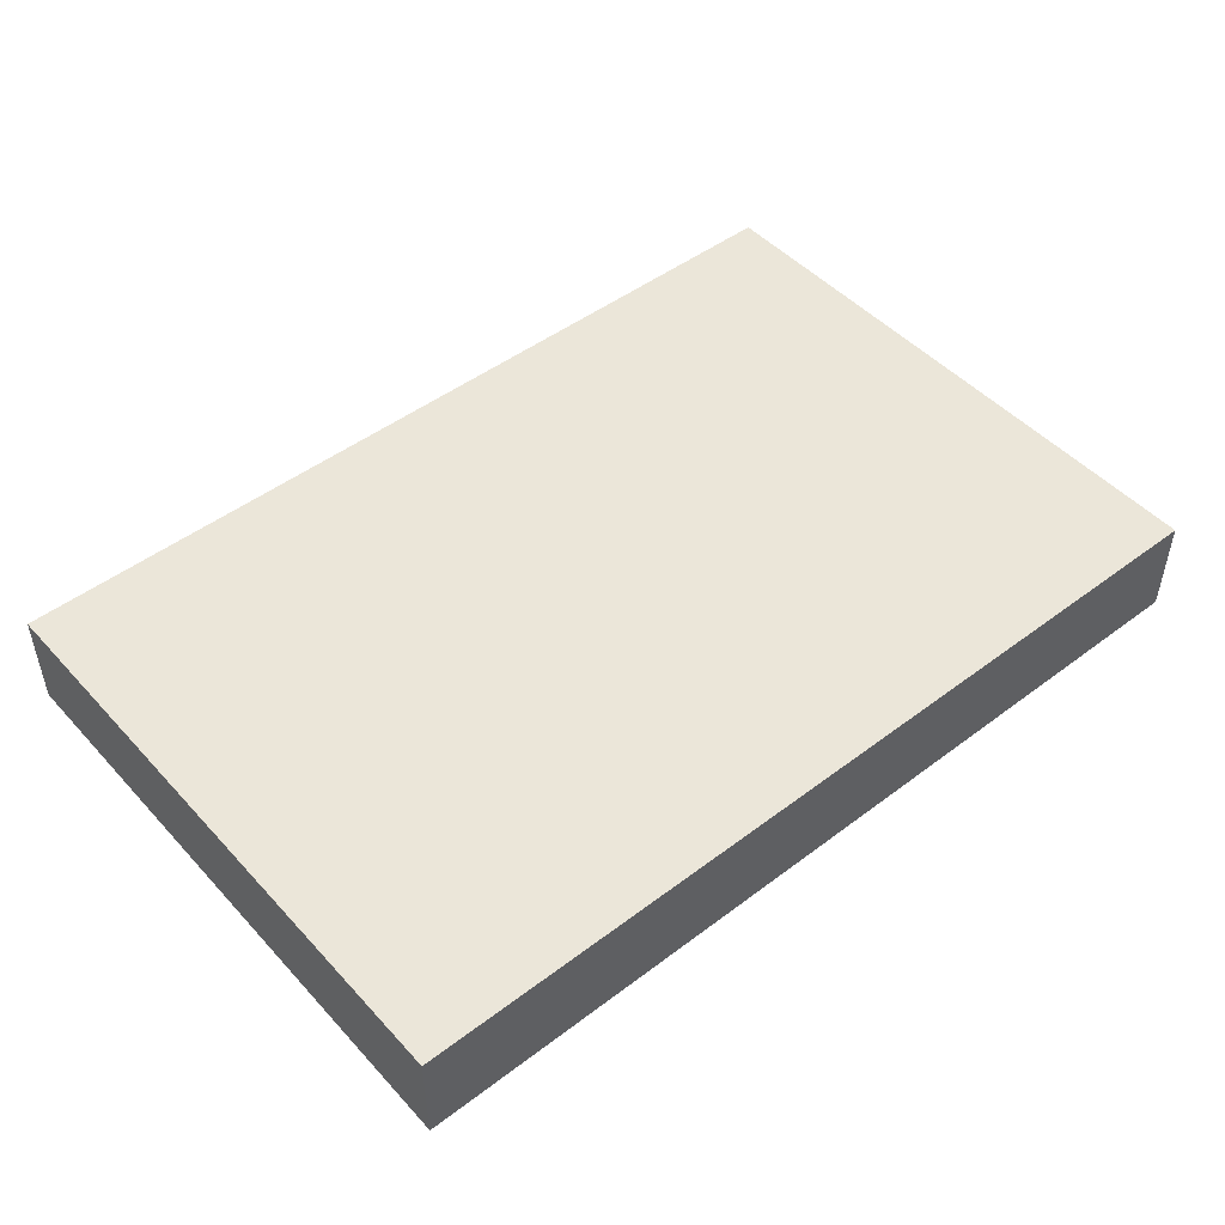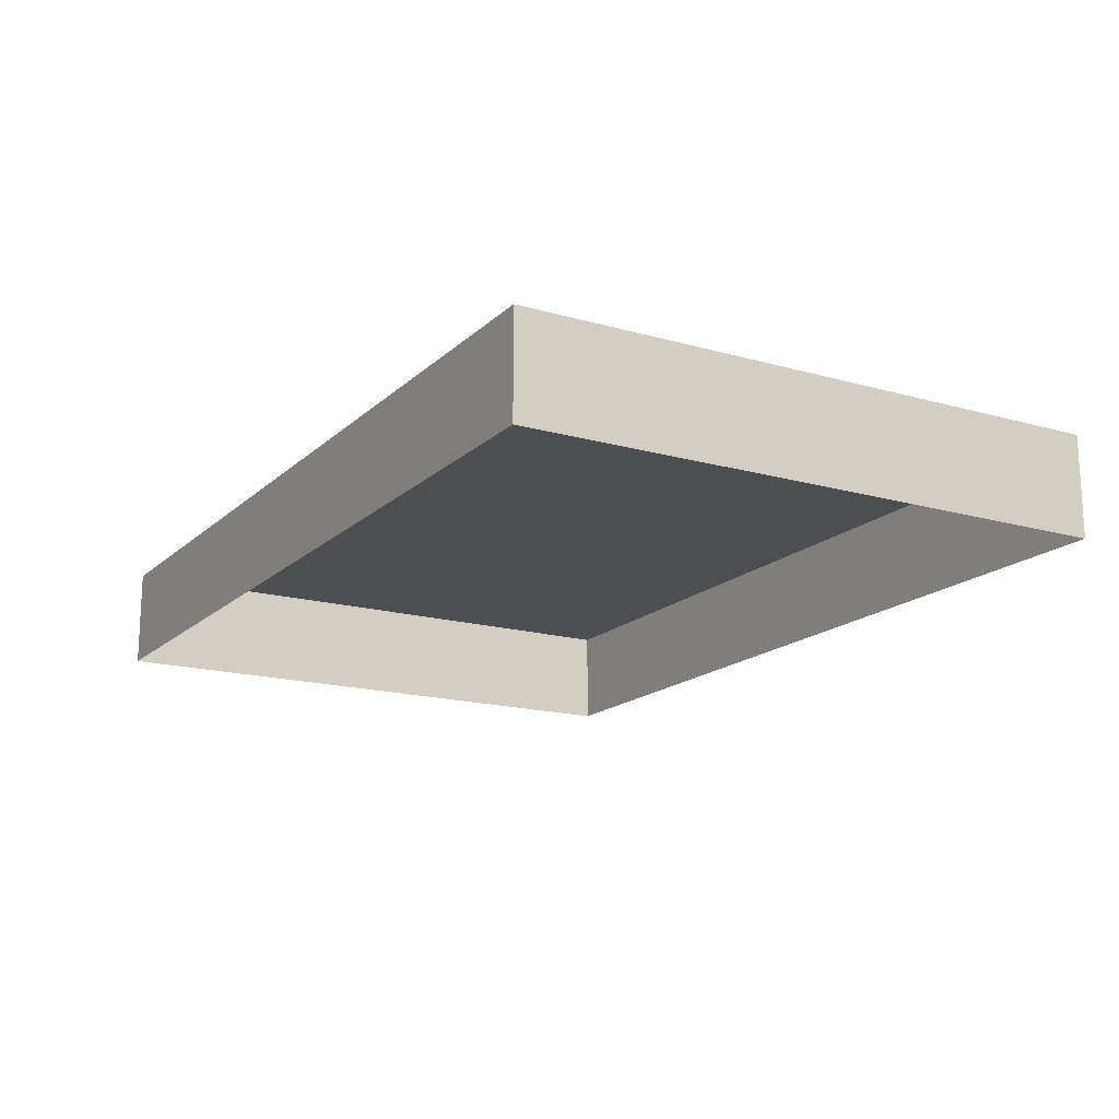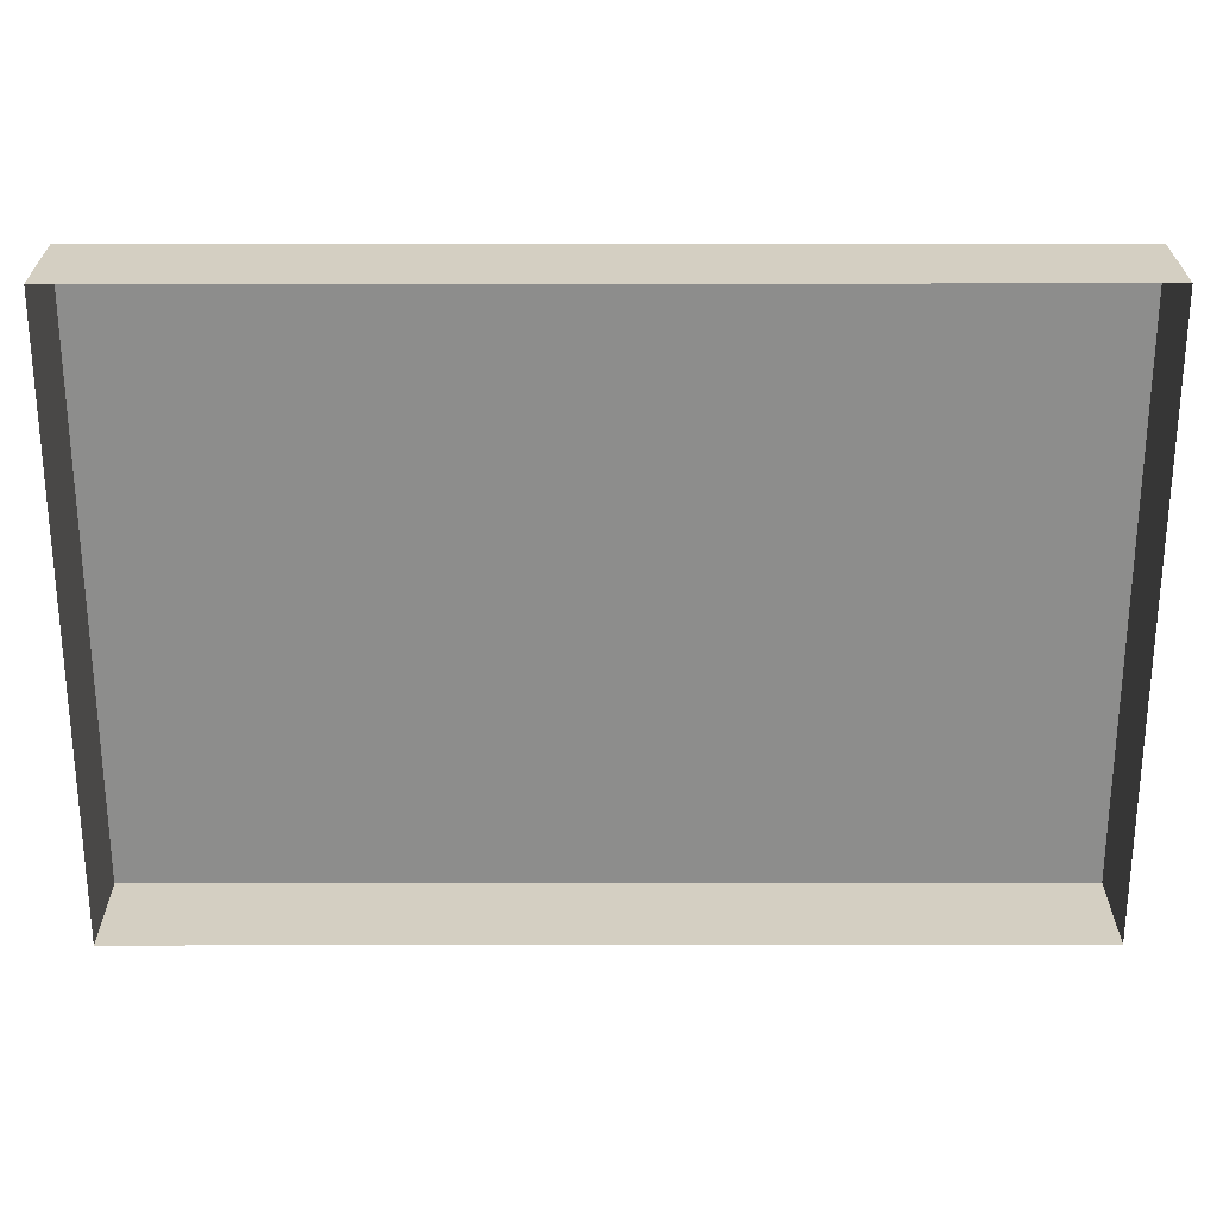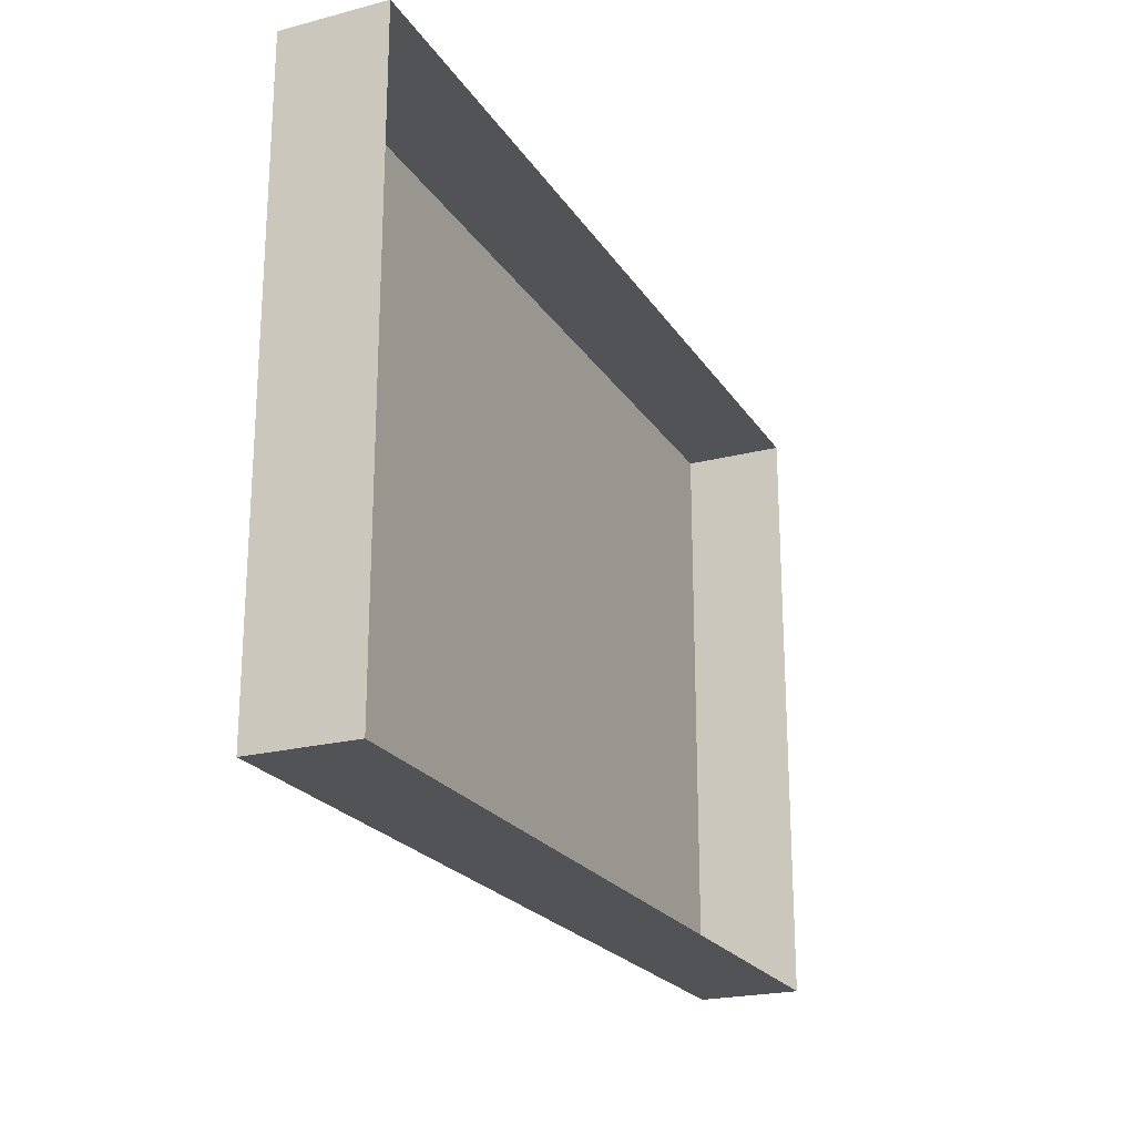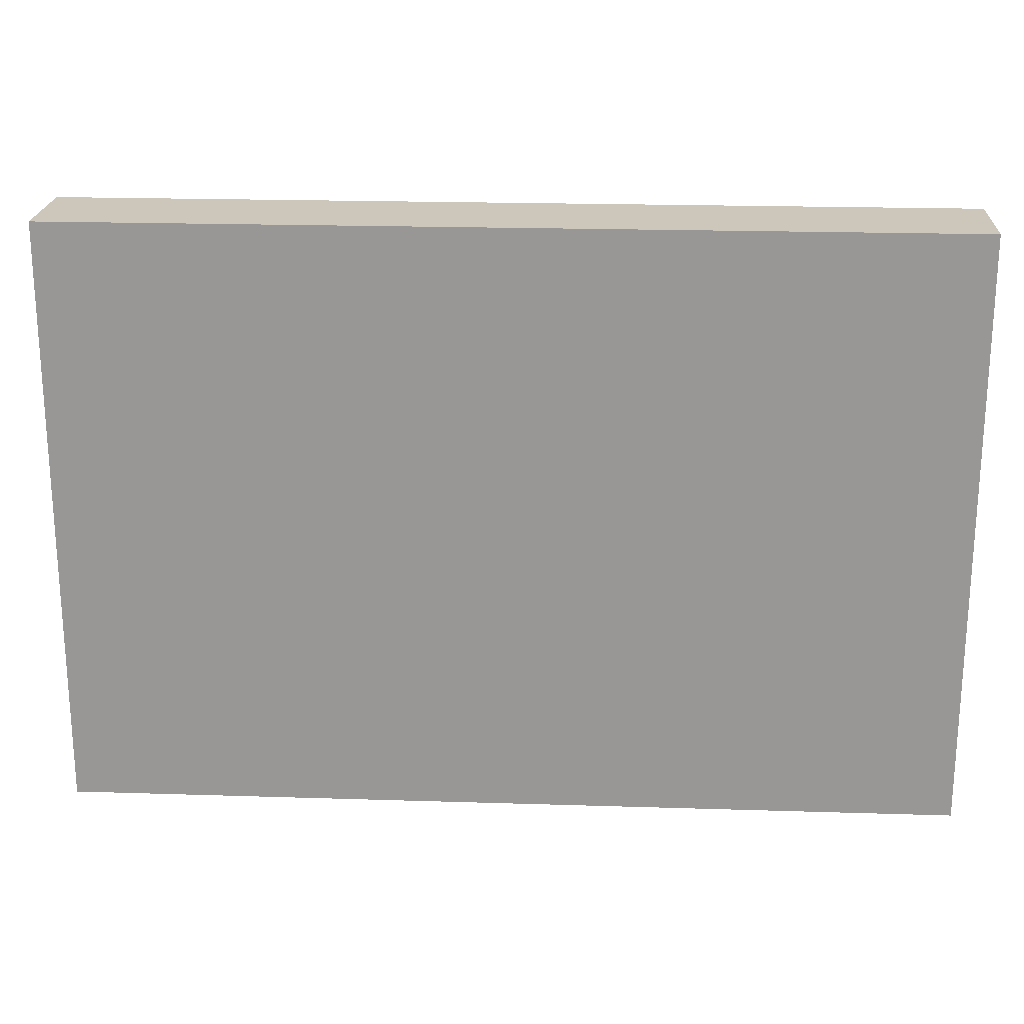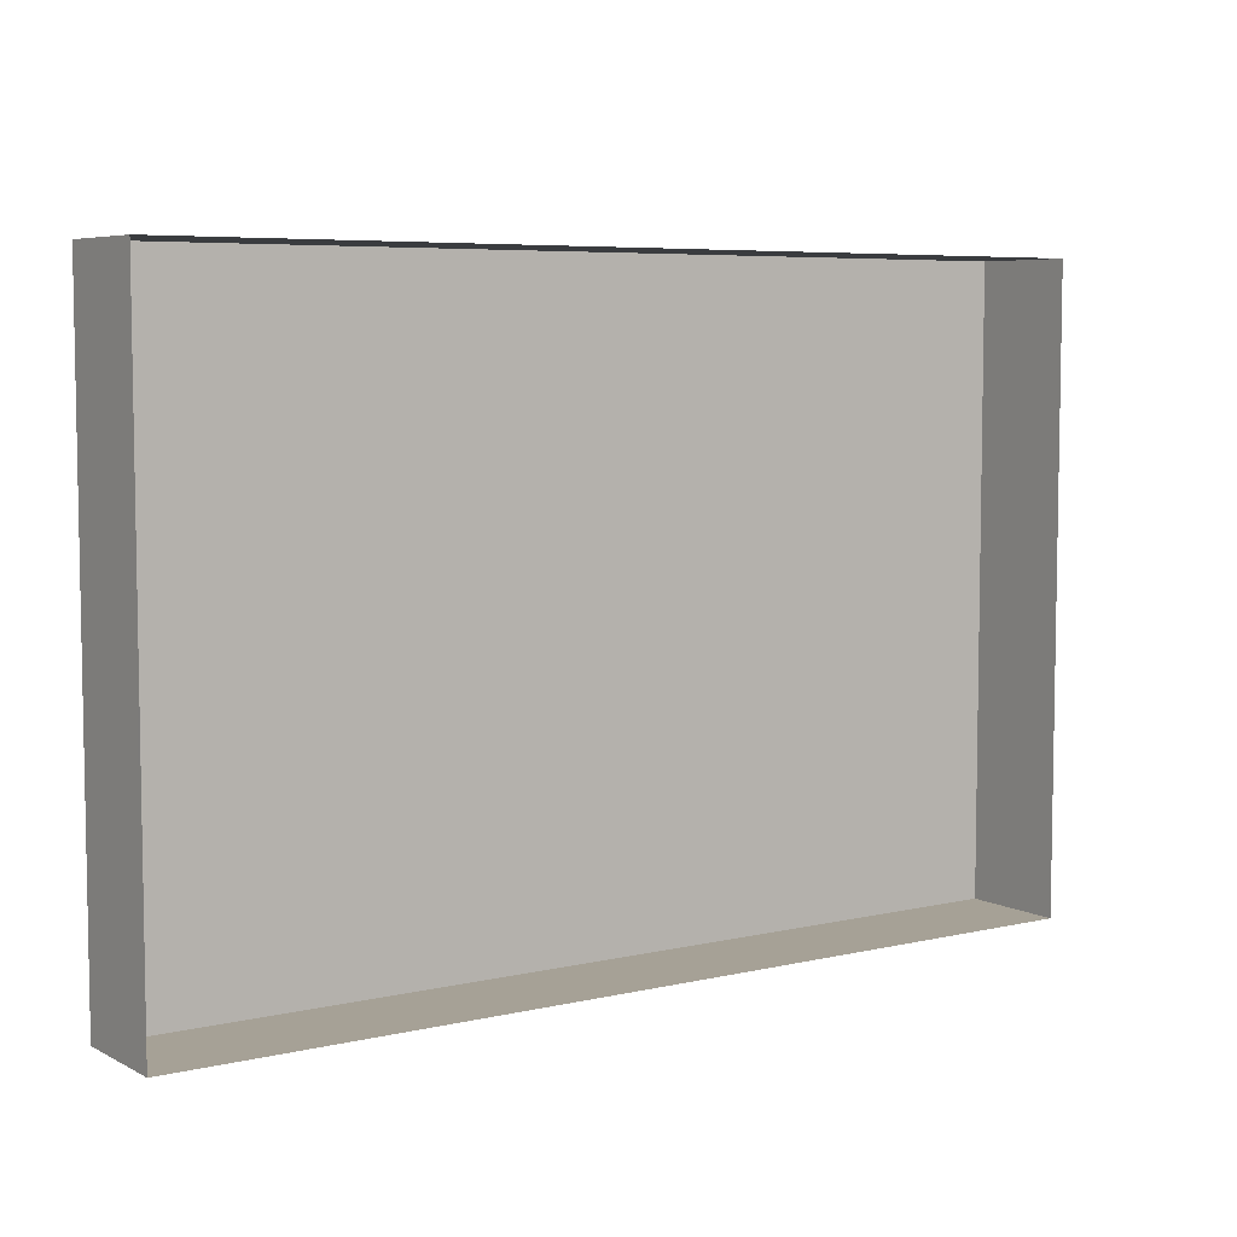
<metadata>
{"format":"obj","ext":"obj","renderer":"f3d","projection":"perspective","resolution":1024,"background":"white","views":[{"elev":48.2,"azim":139.8,"up":"+Y"},{"elev":-16.6,"azim":60.0,"up":"+Y"},{"elev":25.6,"azim":-0.1,"up":"+Z"},{"elev":-22.2,"azim":-65.8,"up":"+Z"},{"elev":21.3,"azim":-176.8,"up":"+Z"},{"elev":6.2,"azim":-34.7,"up":"+Z"}]}
</metadata>
<code>
o mesh87/mesh87-geometry#mesh87-geometry
v -0.2647 -0.1549 0.2652
v -0.2647 -0.1616 0.3051
v -0.2647 -0.1549 0.3051
v -0.2647 -0.1616 0.2652
v -0.2052 -0.1549 0.3051
v -0.2052 -0.1616 0.2652
v -0.2052 -0.1616 0.3051
v -0.2052 -0.1549 0.2652
f 1 2 3
f 2 1 4
f 3 2 1
f 4 1 2
f 2 5 3
f 3 5 2
f 5 1 3
f 3 1 5
f 1 6 4
f 4 6 1
f 5 2 7
f 7 2 5
f 1 5 8
f 8 5 1
f 6 1 8
f 8 1 6
f 6 5 7
f 7 5 6
f 5 6 8
f 8 6 5

</code>
